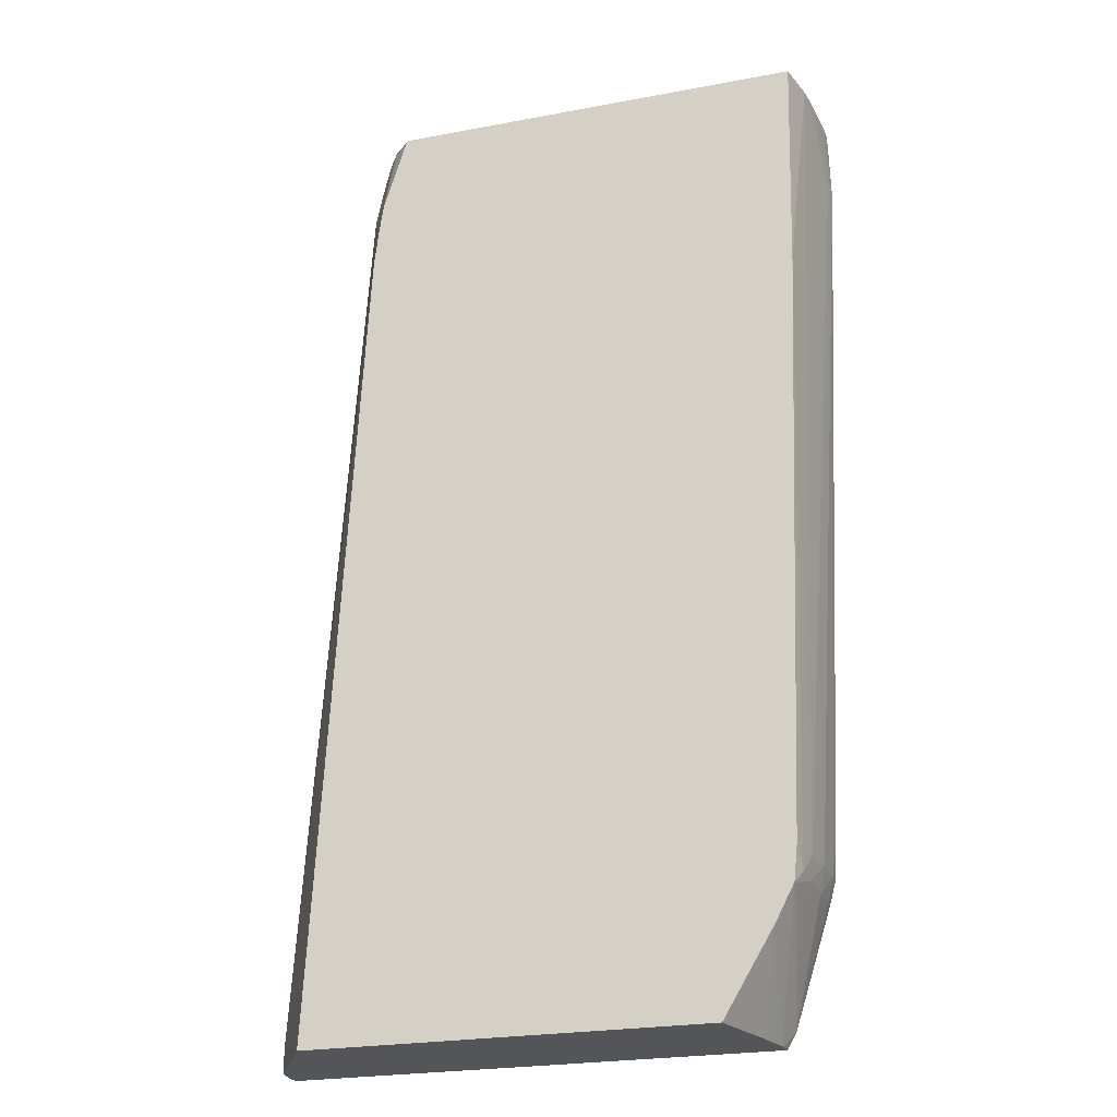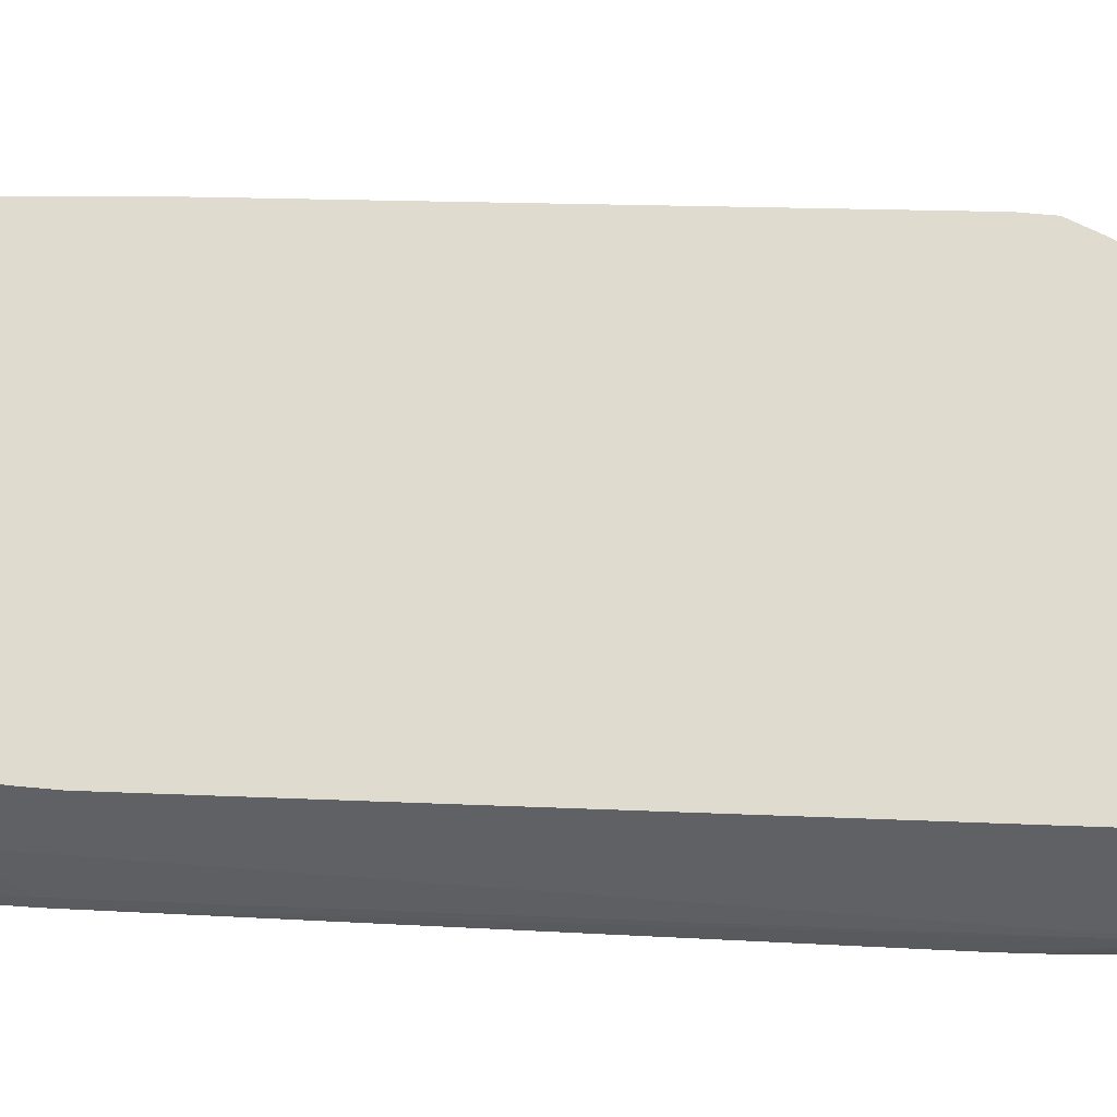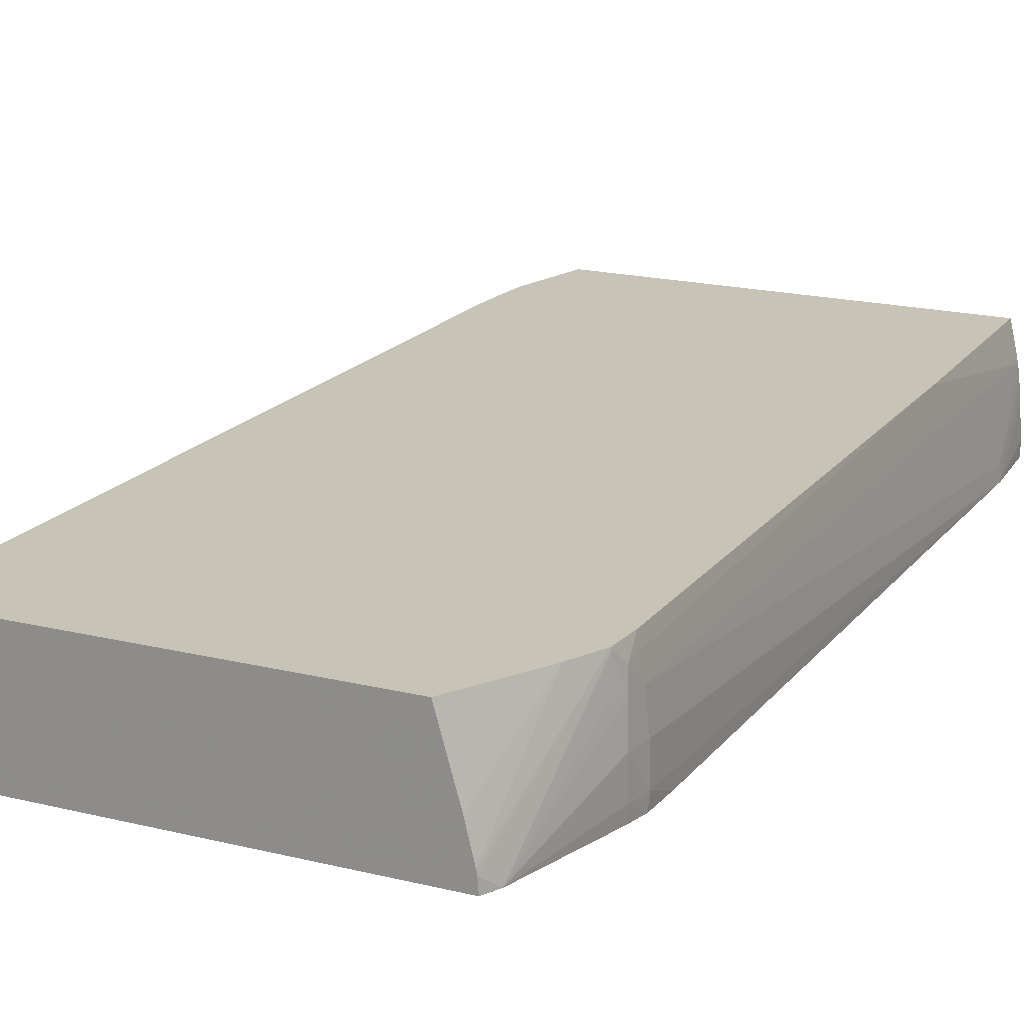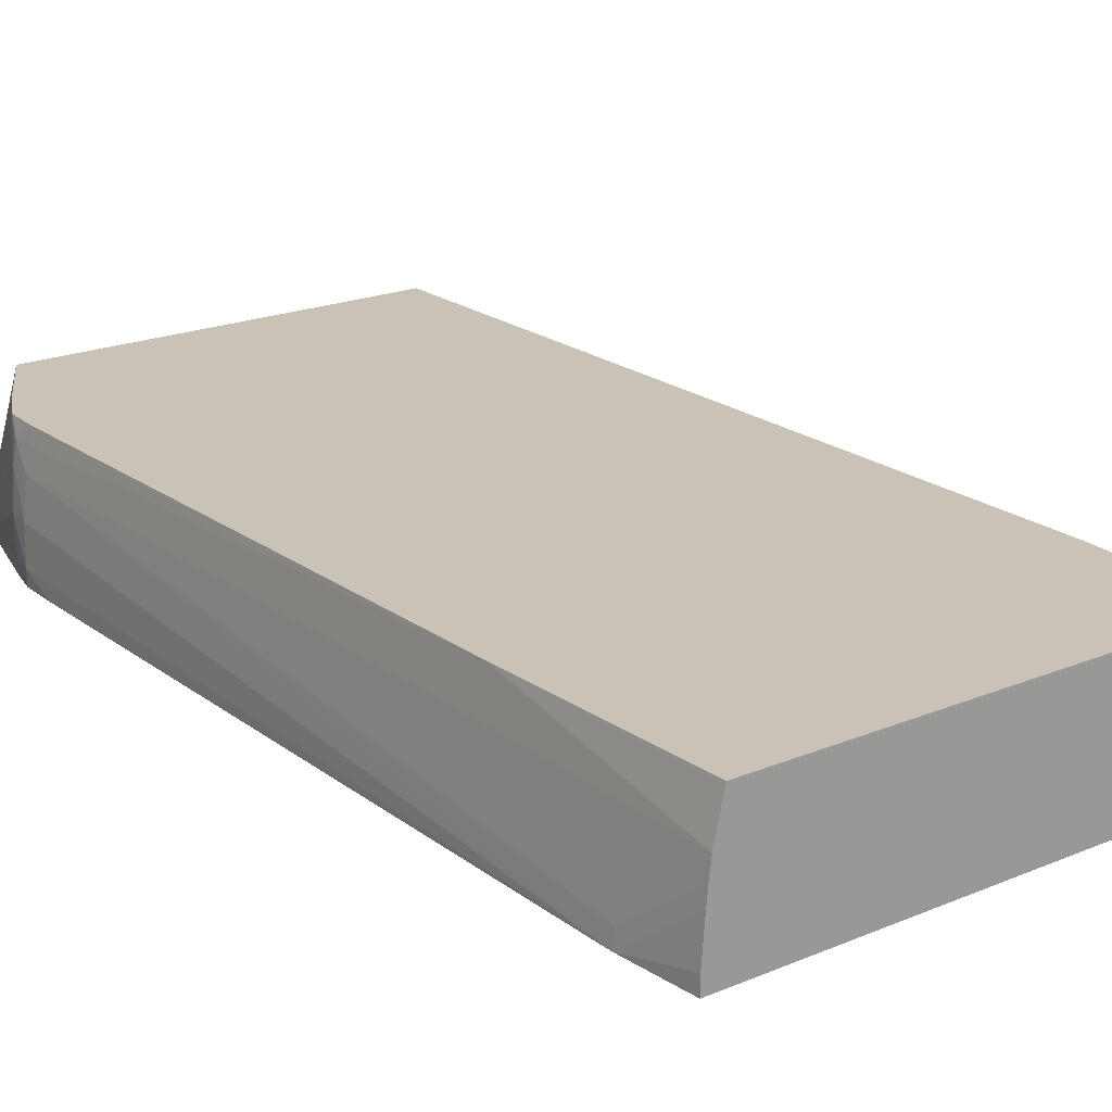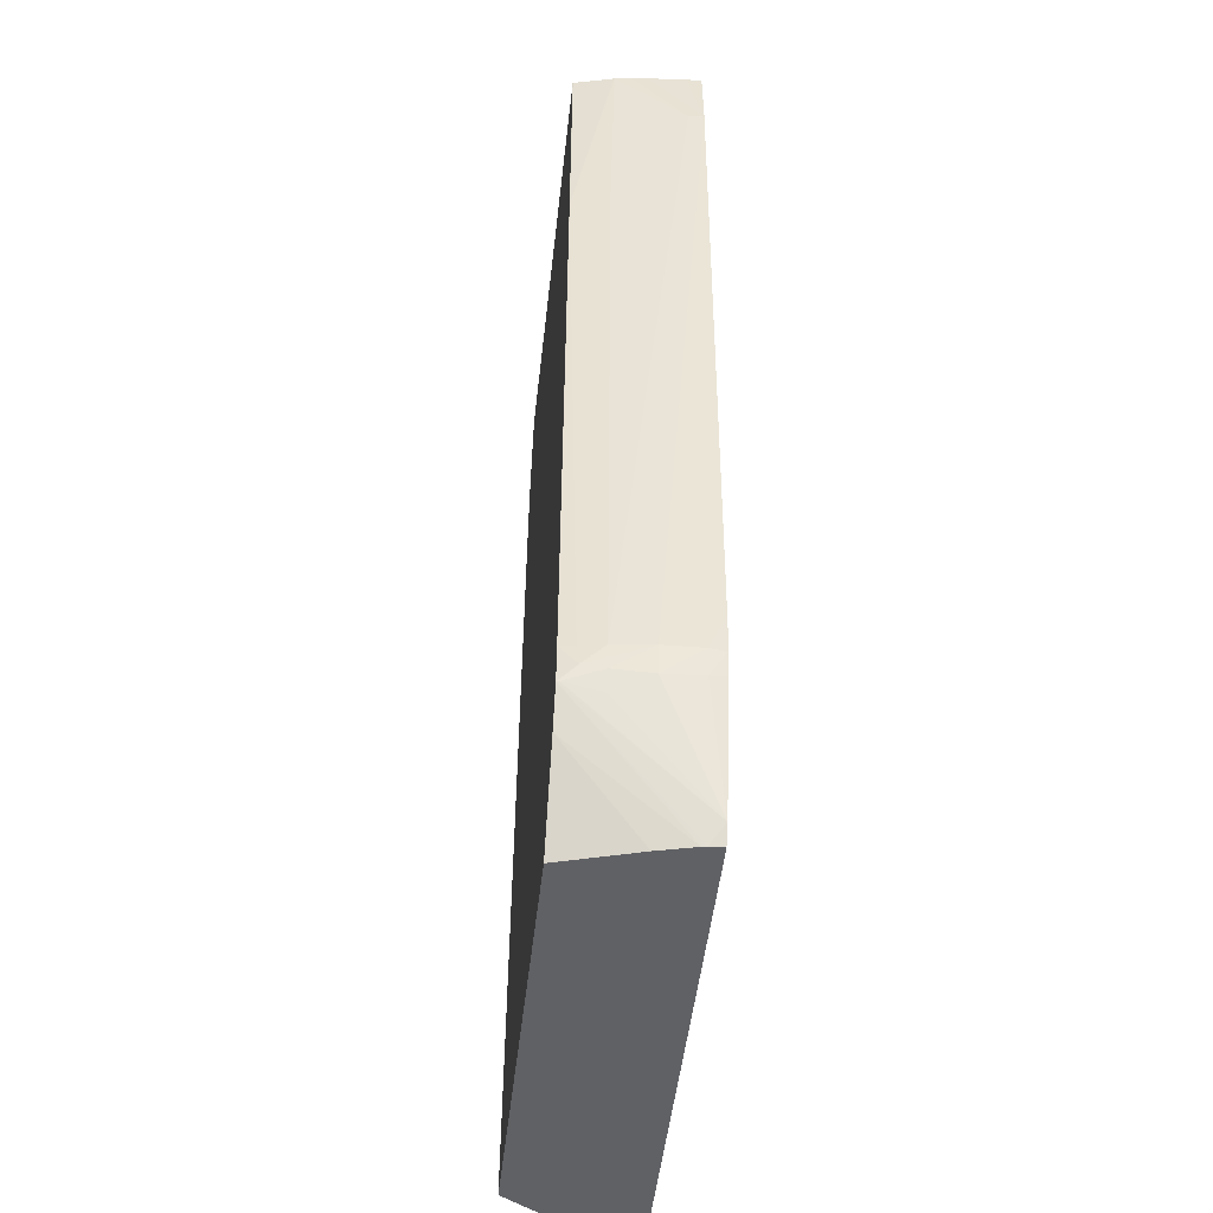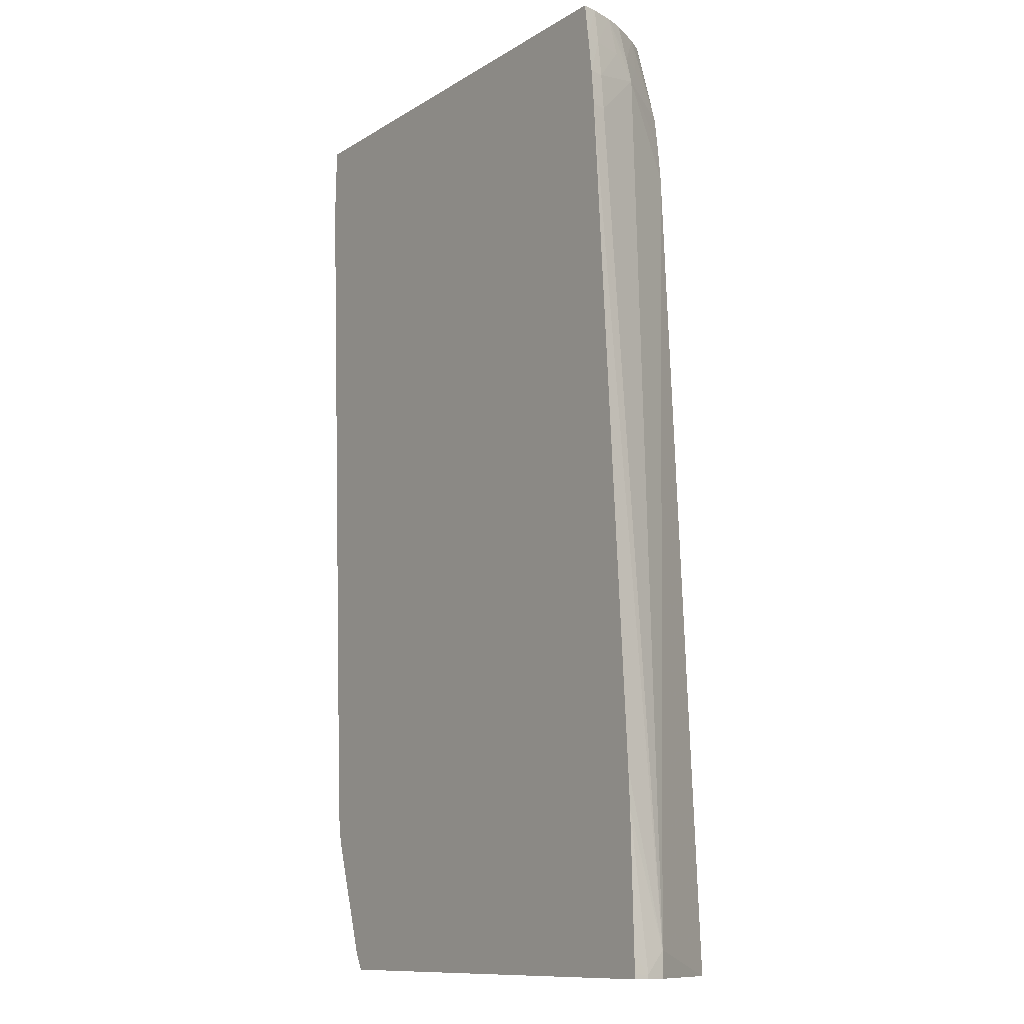
<metadata>
{"format":"obj","ext":"obj","renderer":"f3d","projection":"perspective","resolution":1024,"background":"white","views":[{"elev":-24.4,"azim":-162.9,"up":"+Z"},{"elev":70.3,"azim":89.0,"up":"+Y"},{"elev":19.6,"azim":-155.7,"up":"+Y"},{"elev":19.5,"azim":-38.3,"up":"+Y"},{"elev":-49.7,"azim":-96.4,"up":"+Z"},{"elev":-11.5,"azim":54.9,"up":"+Z"}]}
</metadata>
<code>
v -0.08349 0.09361 0.08844
v -0.08353 0.09249 0.08977
v -0.0835 0.09249 0.08848
v -0.08349 0.09361 0.08816
v -0.0835 0.09376 0.08816
v -0.08367 0.09503 0.08844
v -0.08367 0.09501 0.09002
v -0.08381 0.09249 0.09926
v -0.08351 0.09249 0.08816
v -0.0835 0.09262 0.08816
v -0.08367 0.09503 0.08816
v -0.08757 0.1017 0.08816
v -0.08395 0.09249 0.102
v -0.09079 0.1017 0.1479
v -0.08912 0.09763 0.1543
v -0.0874 0.09361 0.1506
v -0.08712 0.09249 0.1506
v -0.1183 0.09249 0.08816
v -0.1162 0.1017 0.08816
v -0.09108 0.1017 0.1506
v -0.09142 0.1017 0.153
v -0.09032 0.09902 0.156
v -0.08926 0.09731 0.156
v -0.08894 0.0954 0.1587
v -0.08876 0.09596 0.156
v -0.08764 0.09361 0.1533
v -0.08722 0.09249 0.1518
v -0.1184 0.0925 0.08816
v -0.1189 0.09249 0.08898
v -0.1177 0.09632 0.08816
v -0.1198 0.1017 0.0942
v -0.1198 0.1017 0.09421
v -0.09313 0.1017 0.1586
v -0.09181 0.1004 0.1588
v -0.09099 0.09921 0.1588
v -0.08952 0.09675 0.1588
v -0.08836 0.09361 0.1587
v -0.08799 0.09361 0.156
v -0.08894 0.09539 0.1588
v -0.08736 0.09249 0.1533
v -0.1191 0.09249 0.08934
v -0.1184 0.09347 0.08816
v -0.1183 0.0938 0.08816
v -0.1212 0.1017 0.09675
v -0.09317 0.1017 0.1587
v -0.09315 0.1016 0.1588
v -0.08772 0.09249 0.156
v -0.08836 0.0936 0.1588
v -0.0881 0.09249 0.1588
v -0.1218 0.09632 0.09731
v -0.1217 0.09902 0.09751
v -0.1212 0.09902 0.09616
v -0.1212 0.1016 0.09676
v -0.1217 0.09249 0.09762
v -0.1218 0.09361 0.09749
v -0.1183 0.09366 0.08816
v -0.1216 0.1005 0.0978
v -0.1214 0.1017 0.09926
v -0.09326 0.1017 0.1588
v -0.09319 0.1017 0.1588
v -0.1246 0.09249 0.1588
v -0.1222 0.09361 0.09926
v -0.1222 0.09632 0.09926
v -0.1221 0.09249 0.09918
v -0.1219 0.09902 0.09926
v -0.1216 0.1007 0.09926
v -0.1231 0.1017 0.1425
v -0.1231 0.1017 0.1425
v -0.09514 0.1017 0.1588
v -0.1246 0.09253 0.1588
v -0.1248 0.09249 0.1533
v -0.1223 0.09249 0.102
v -0.1246 0.09361 0.1533
v -0.1235 0.09902 0.1425
v -0.1241 0.09877 0.1588
v -0.1241 0.09884 0.1587
v -0.1234 0.1017 0.1587
v -0.1234 0.1017 0.1587
v -0.1233 0.1017 0.1588
v -0.1246 0.09361 0.1588
v -0.1244 0.09639 0.1588
v -0.1243 0.09753 0.1588
v -0.1234 0.1017 0.1588
f 1 2 3
f 1 3 4
f 1 4 5
f 1 5 6
f 1 6 7
f 1 7 8
f 1 8 2
f 2 8 13
f 2 13 17
f 2 17 27
f 2 27 40
f 2 40 47
f 2 47 49
f 2 49 61
f 2 61 71
f 2 71 72
f 2 72 64
f 2 64 54
f 2 54 41
f 2 41 29
f 2 29 18
f 2 18 9
f 2 9 3
f 3 9 10
f 3 10 4
f 4 10 9
f 4 9 18
f 4 18 28
f 4 28 42
f 4 42 56
f 4 56 43
f 4 43 30
f 4 30 19
f 4 19 12
f 4 12 11
f 4 11 5
f 5 11 6
f 6 11 12
f 6 12 7
f 7 13 8
f 7 12 14
f 7 14 15
f 7 15 16
f 7 16 17
f 7 17 13
f 12 19 32
f 12 32 44
f 12 44 58
f 12 58 68
f 12 68 78
f 12 78 79
f 12 79 69
f 12 69 59
f 12 59 45
f 12 45 33
f 12 33 21
f 12 21 20
f 12 20 14
f 14 20 15
f 15 20 21
f 15 21 22
f 15 22 23
f 15 23 24
f 15 24 25
f 15 25 26
f 15 26 16
f 16 26 27
f 16 27 17
f 18 29 28
f 19 30 31
f 19 31 32
f 21 33 34
f 21 34 35
f 21 35 22
f 22 35 23
f 23 35 36
f 23 36 24
f 24 37 38
f 24 38 25
f 24 36 39
f 24 39 37
f 25 38 26
f 26 40 27
f 26 38 40
f 28 41 42
f 28 29 41
f 30 43 31
f 31 44 32
f 31 43 44
f 33 45 34
f 34 45 46
f 34 46 60
f 34 60 69
f 34 69 79
f 34 79 83
f 34 83 75
f 34 75 82
f 34 82 81
f 34 81 80
f 34 80 70
f 34 70 61
f 34 61 49
f 34 49 48
f 34 48 39
f 34 39 36
f 34 36 35
f 37 47 38
f 37 39 48
f 37 48 49
f 37 49 47
f 38 47 40
f 41 50 51
f 41 51 52
f 41 52 53
f 41 53 44
f 41 44 42
f 41 54 55
f 41 55 50
f 42 44 56
f 43 56 44
f 44 53 57
f 44 57 58
f 45 59 60
f 45 60 46
f 50 55 62
f 50 62 63
f 50 63 51
f 51 63 57
f 51 57 53
f 51 53 52
f 54 64 55
f 55 64 62
f 57 63 65
f 57 65 66
f 57 66 58
f 58 66 67
f 58 67 68
f 59 69 60
f 61 70 71
f 62 72 71
f 62 71 63
f 62 64 72
f 63 71 65
f 65 71 73
f 65 73 74
f 65 74 67
f 65 67 66
f 67 74 75
f 67 75 76
f 67 76 77
f 67 77 78
f 67 78 68
f 70 80 71
f 71 80 81
f 71 81 82
f 71 82 73
f 73 82 75
f 73 75 74
f 75 83 77
f 75 77 76
f 77 83 78
f 78 83 79

</code>
